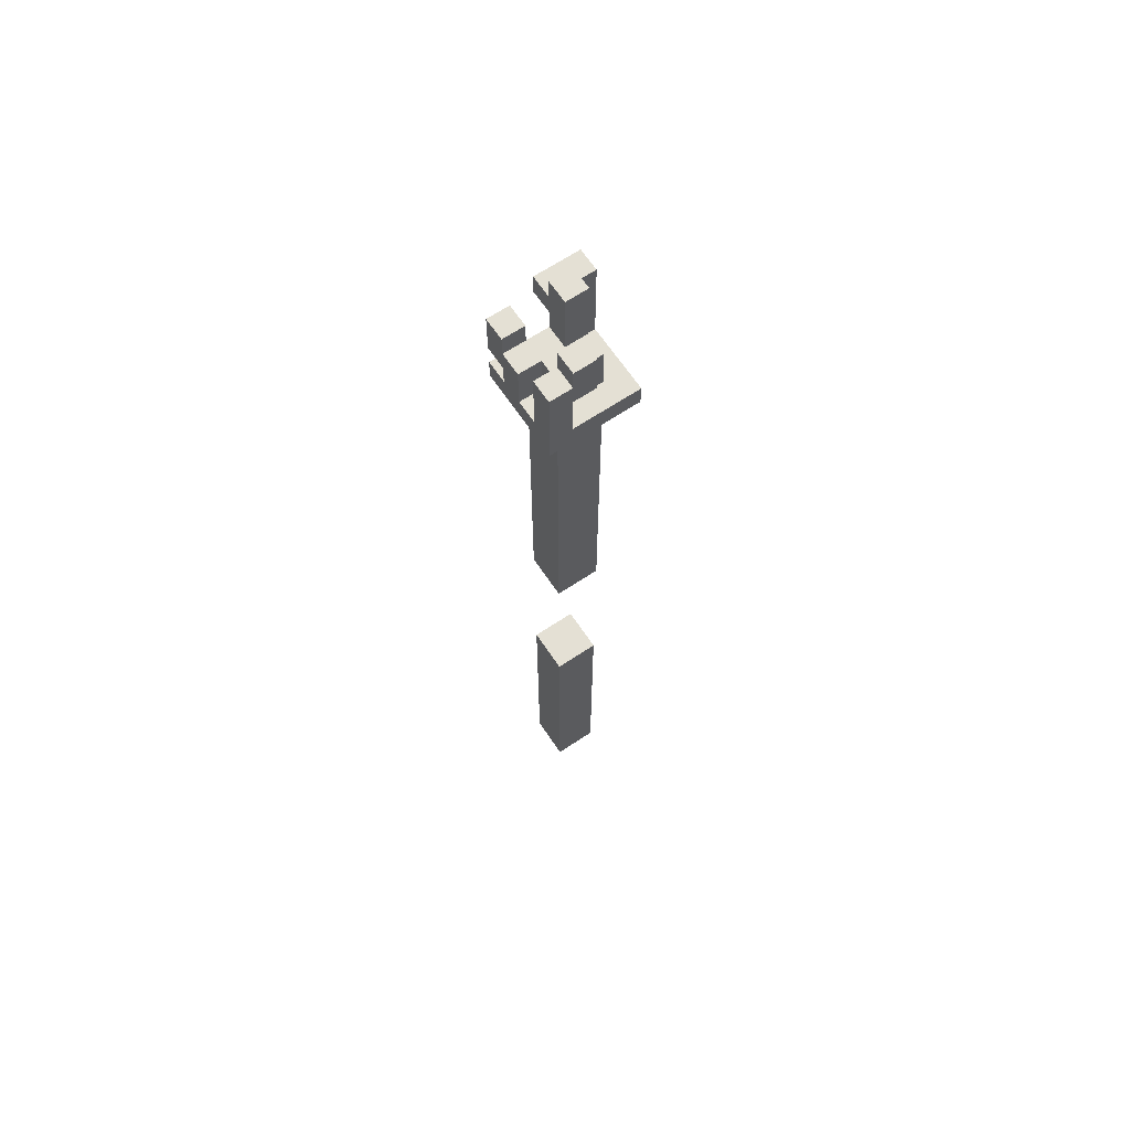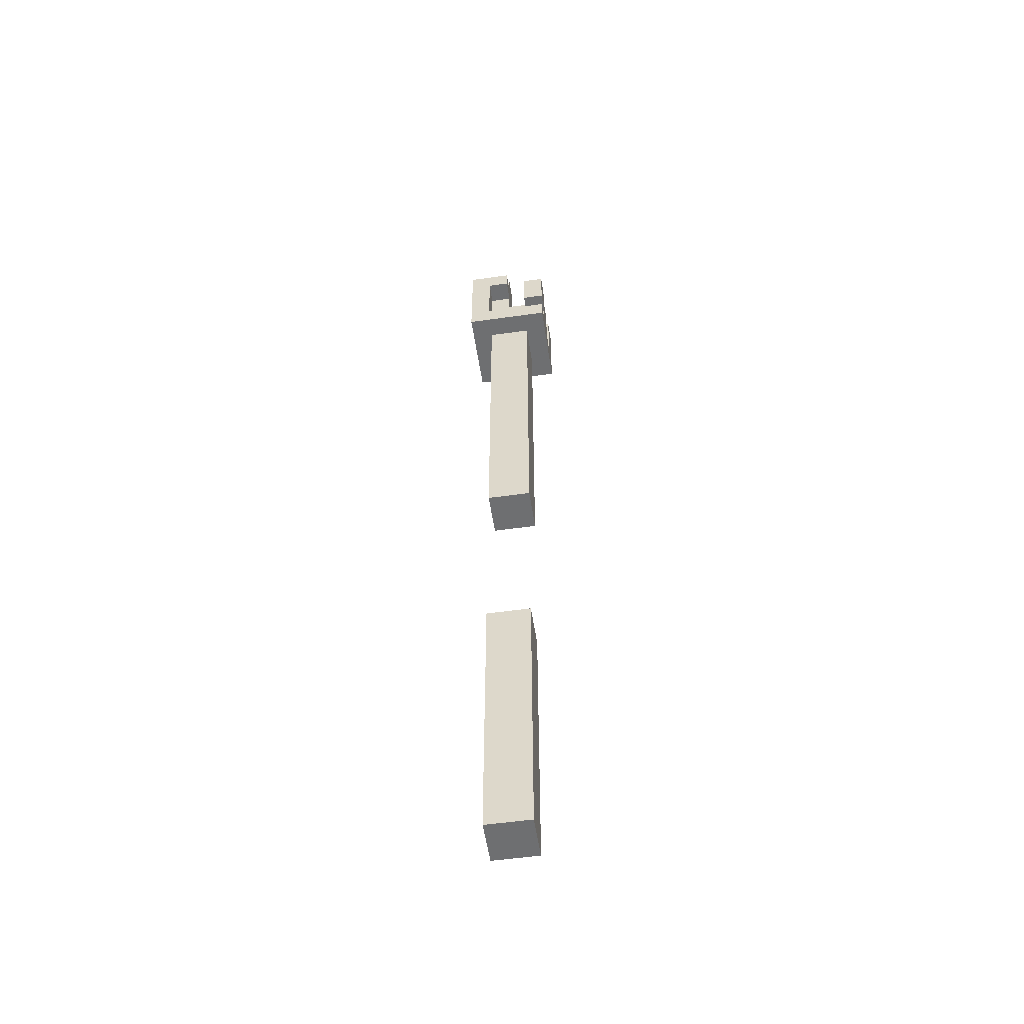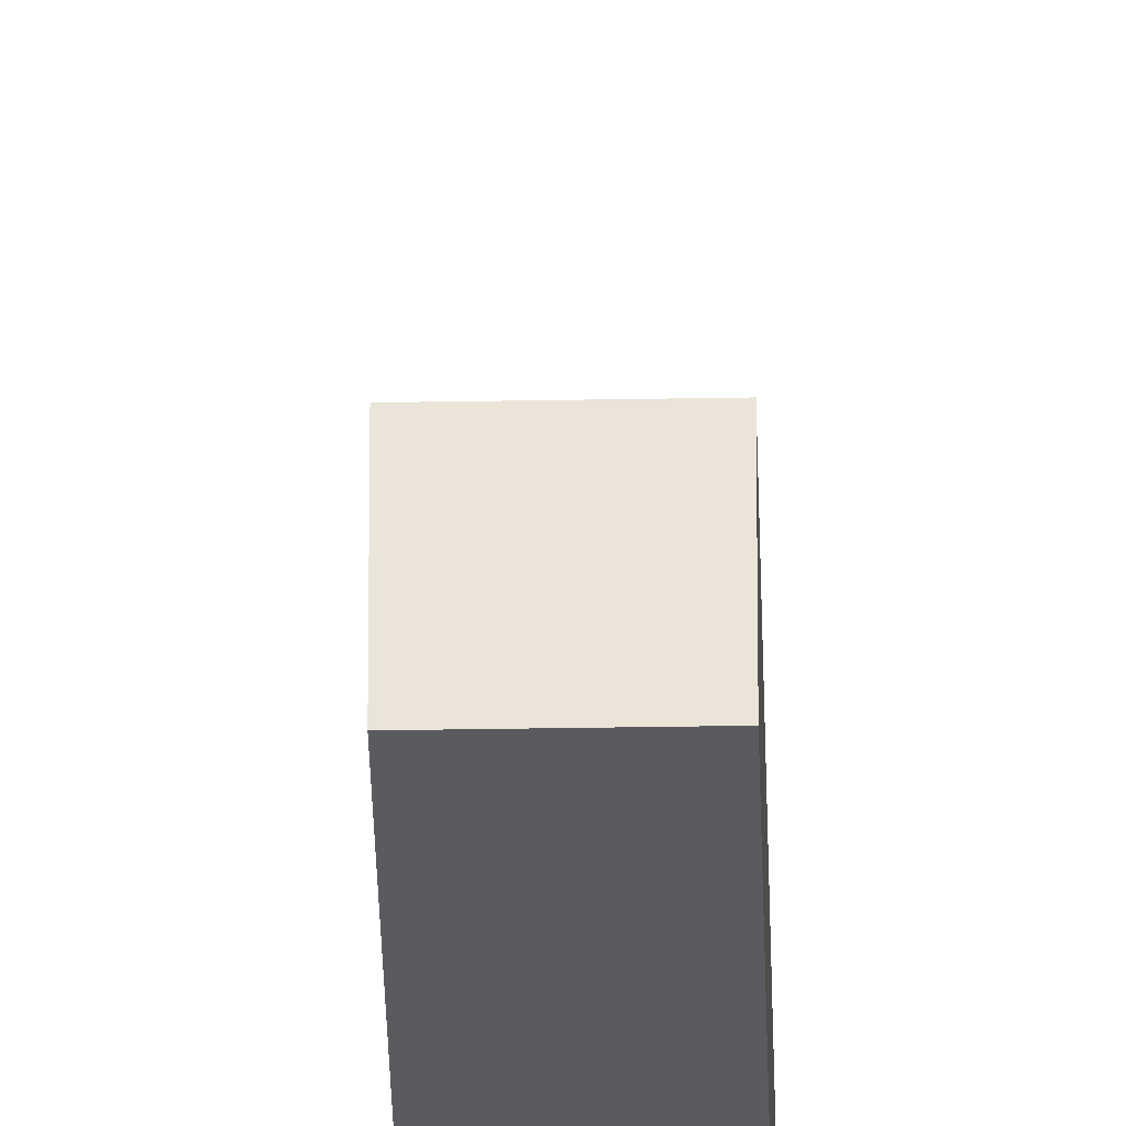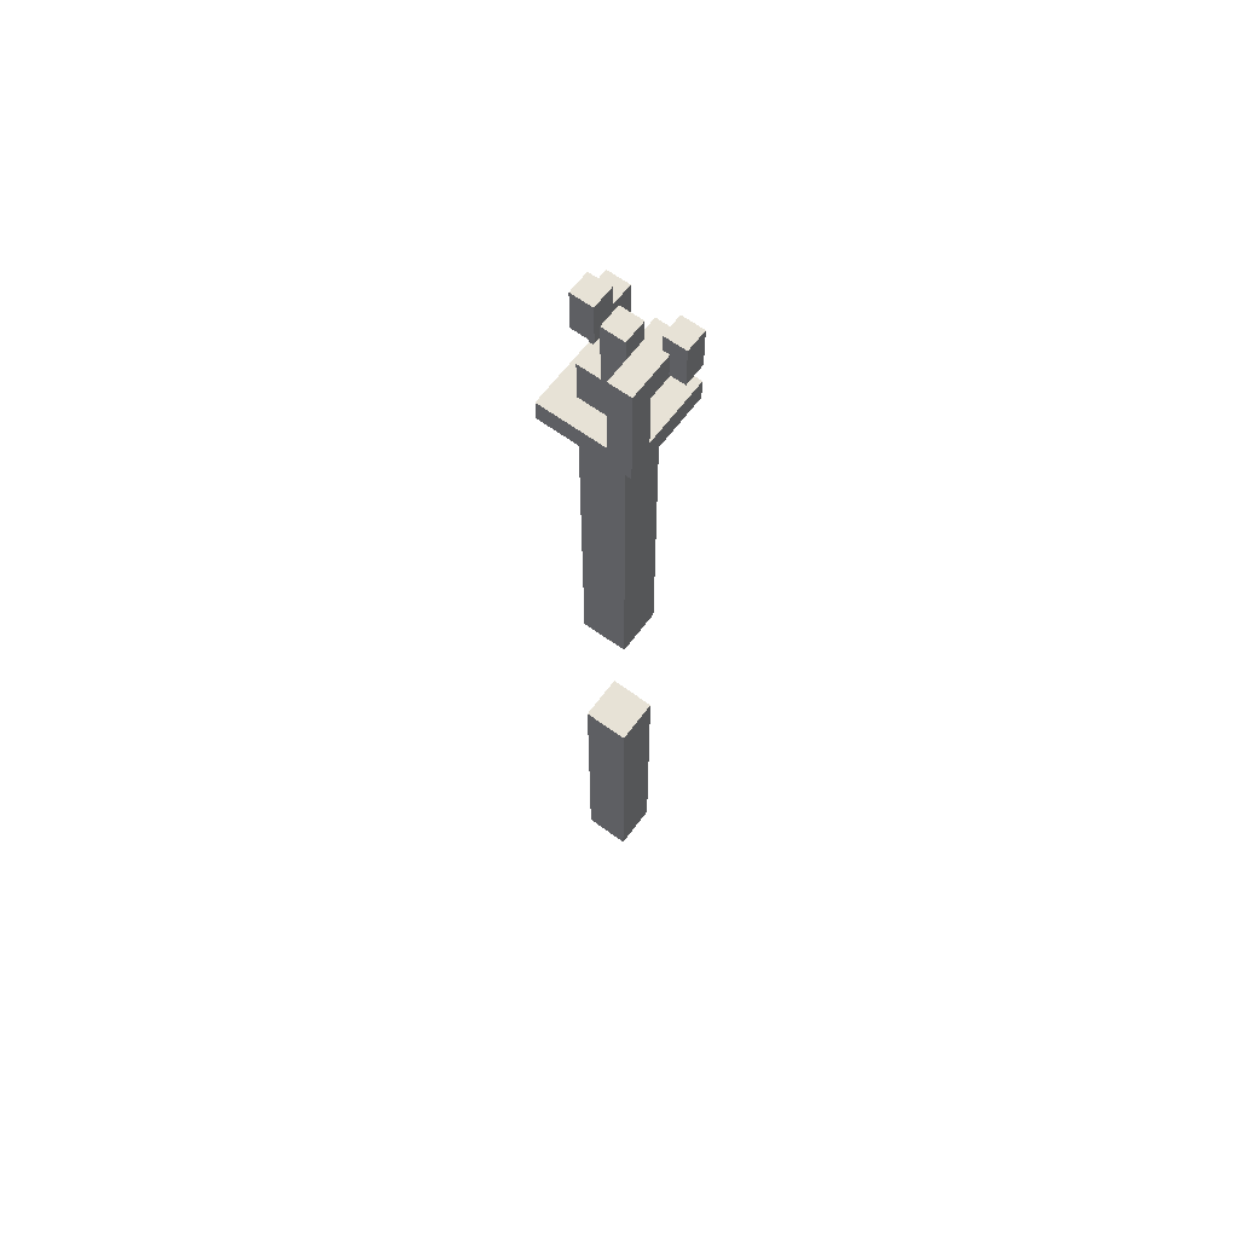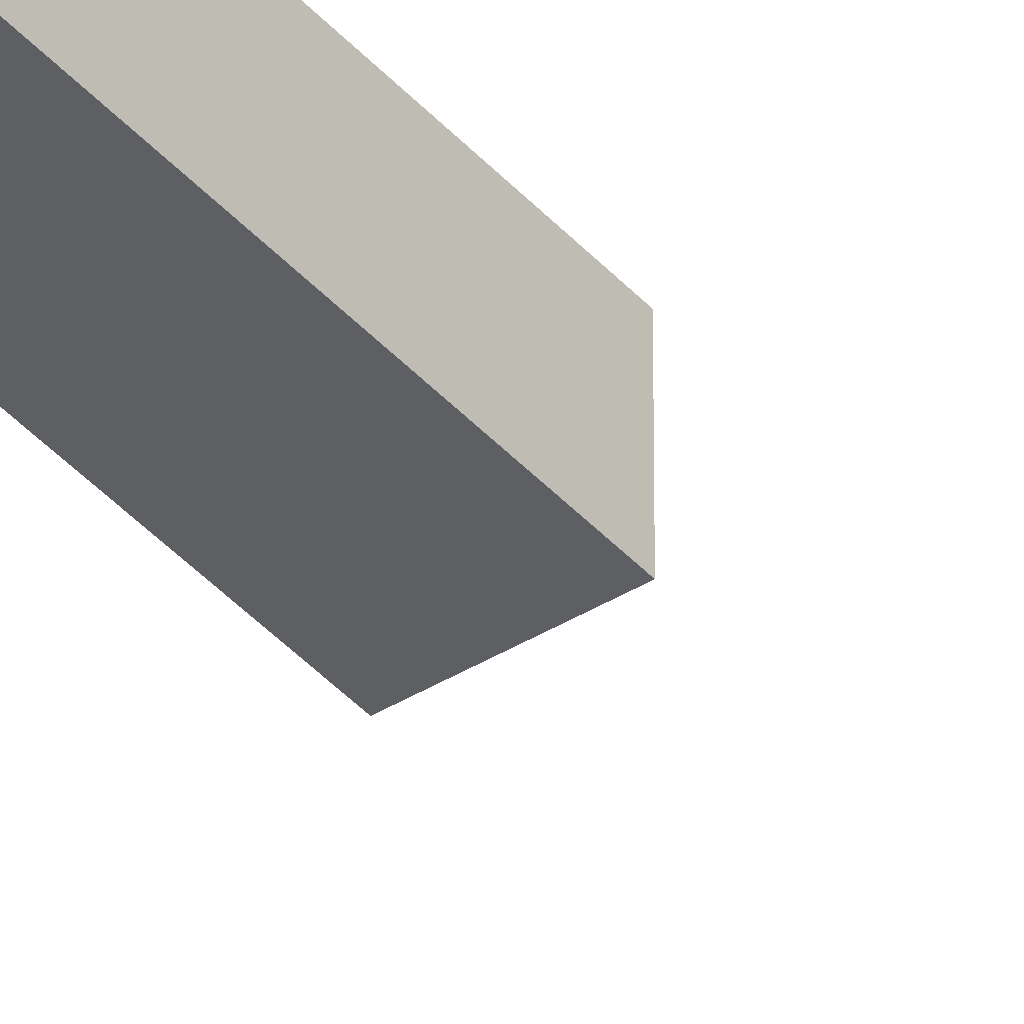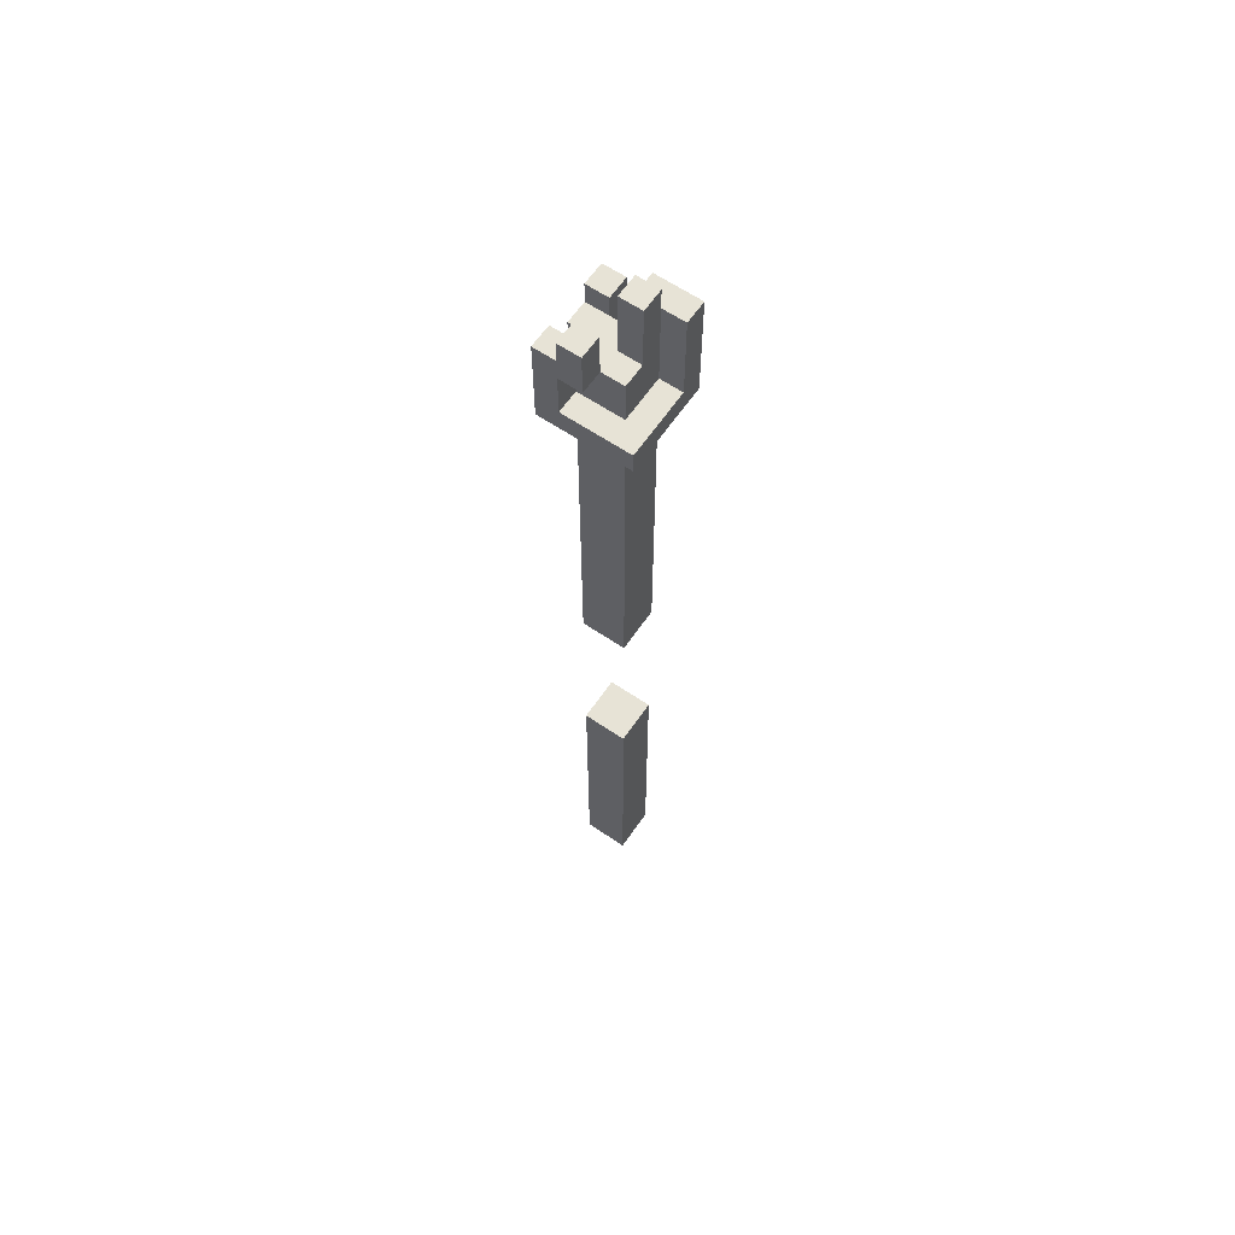
<metadata>
{"format":"obj","ext":"obj","renderer":"f3d","projection":"perspective","resolution":1024,"background":"white","views":[{"elev":66.0,"azim":56.2,"up":"+Z"},{"elev":-54.6,"azim":-81.5,"up":"+Z"},{"elev":-32.4,"azim":-178.6,"up":"+Y"},{"elev":63.5,"azim":-143.5,"up":"+Z"},{"elev":-40.2,"azim":37.0,"up":"+Y"},{"elev":62.7,"azim":124.4,"up":"+Z"}]}
</metadata>
<code>
o SamAsWizard
v -13 17 24
v -13 16 22
v -13 16 24
v -13 17 22
v -13 19 24
v -13 18 24
v -13 18 25
v -13 19 21
v -13 16 20
v -13 16 21
v -13 20 25
v -13 20 20
v -12 17 22
v -12 16 21
v -12 16 22
v -12 17 21
v -12 18 23
v -12 17 23
v -12 18 -15
v -12 17 -15
v -12 17 -5
v -12 17 -16
v -12 18 -16
v -12 17 -18
v -12 19 26
v -12 18 25
v -12 18 26
v -12 19 25
v -12 19 24
v -12 18 24
v -12 19 23
v -12 19 21
v -12 19 20
v -12 17 4
v -12 17 20
v -12 19 4
v -12 19 -5
v -12 19 -15
v -12 19 -16
v -12 19 -18
v -10 17 24
v -10 16 21
v -10 16 24
v -10 17 23
v -10 17 21
v -10 18 25
v -10 17 25
v -10 18 23
v -12 16 24
v -12 16 23
v -12 17 24
v -12 17 23
v -12 19 25
v -12 19 23
v -12 20 25
v -12 19 21
v -12 20 21
v -11 16 23
v -11 16 21
v -11 17 23
v -11 17 21
v -11 18 26
v -11 18 23
v -11 19 26
v -11 19 23
v -10 17 23
v -10 17 21
v -10 18 23
v -10 17 -5
v -10 17 -15
v -10 18 -15
v -10 17 -16
v -10 17 -18
v -10 18 -16
v -10 19 23
v -10 19 21
v -10 17 20
v -10 17 4
v -10 19 20
v -10 19 4
v -10 19 -5
v -10 19 -15
v -10 19 -16
v -10 19 -18
v -9 16 24
v -9 16 20
v -9 17 24
v -9 17 23
v -9 17 21
v -9 17 25
v -9 18 25
v -9 18 23
v -9 20 21
v -9 20 20
v -11 18 26
v -12 19 26
v -12 18 26
v -11 19 26
v -12 18 25
v -13 20 25
v -13 18 25
v -12 19 25
v -12 20 25
v -9 17 25
v -10 18 25
v -10 17 25
v -9 18 25
v -12 16 24
v -13 17 24
v -13 16 24
v -12 17 24
v -9 16 24
v -10 17 24
v -10 16 24
v -9 17 24
v -11 16 23
v -12 17 23
v -12 16 23
v -11 17 23
v -12 18 23
v -11 18 23
v -10 17 23
v -11 19 23
v -10 18 23
v -10 19 23
v -12 16 21
v -13 19 21
v -13 16 21
v -12 17 21
v -12 19 21
v -10 16 21
v -11 17 21
v -11 16 21
v -10 17 21
v -10 19 21
v -12 20 21
v -9 17 21
v -9 20 21
v -10 17 -5
v -12 19 -5
v -12 17 -5
v -10 19 -5
v -13 18 24
v -13 19 24
v -12 18 24
v -12 19 24
v -10 17 23
v -10 18 23
v -9 17 23
v -9 18 23
v -13 16 22
v -13 17 22
v -12 16 22
v -12 17 22
v -13 16 20
v -13 20 20
v -12 17 20
v -12 19 20
v -10 17 20
v -10 19 20
v -9 16 20
v -9 20 20
v -12 17 4
v -12 19 4
v -10 17 4
v -10 19 4
v -12 17 -18
v -12 19 -18
v -10 17 -18
v -10 19 -18
v -12 16 23
v -12 16 24
v -13 16 24
v -13 16 22
v -11 16 23
v -12 16 22
v -12 16 21
v -11 16 21
v -10 16 21
v -9 16 24
v -10 16 24
v -13 16 20
v -13 16 21
v -9 16 20
v -10 17 24
v -9 17 25
v -10 17 25
v -9 17 24
v -11 17 21
v -10 17 23
v -11 17 23
v -10 17 21
v -12 17 4
v -10 17 20
v -12 17 20
v -10 17 4
v -12 17 -15
v -10 17 -5
v -12 17 -5
v -11 17 -15
v -10 17 -15
v -12 17 -16
v -11 17 -16
v -10 17 -16
v -12 17 -18
v -10 17 -18
v -12 18 25
v -11 18 26
v -12 18 26
v -13 18 24
v -13 18 25
v -12 18 24
v -12 18 23
v -11 18 23
v -12 19 23
v -12 19 24
v -13 19 24
v -13 19 21
v -12 19 21
v -13 17 24
v -12 17 24
v -12 17 23
v -13 17 22
v -12 17 22
v -10 17 23
v -9 17 23
v -10 17 21
v -9 17 21
v -10 18 25
v -9 18 25
v -10 18 23
v -9 18 23
v -12 19 26
v -11 19 26
v -12 19 25
v -12 19 23
v -11 19 23
v -12 19 21
v -10 19 23
v -10 19 21
v -12 19 20
v -10 19 20
v -12 19 4
v -10 19 4
v -12 19 -5
v -10 19 -5
v -12 19 -15
v -11 19 -15
v -10 19 -15
v -12 19 -16
v -11 19 -16
v -10 19 -16
v -12 19 -18
v -10 19 -18
v -13 20 25
v -12 20 25
v -12 20 21
v -13 20 20
v -9 20 21
v -9 20 20
f 1 2 3
f 4 2 1
f 5 6 7
f 8 9 10
f 11 5 7
f 11 8 5
f 12 9 8
f 12 8 11
f 13 14 15
f 16 14 13
f 17 13 18
f 17 16 13
f 19 20 21
f 19 22 20
f 23 24 22
f 23 22 19
f 25 26 27
f 28 26 25
f 29 17 30
f 31 16 17
f 31 17 29
f 32 16 31
f 33 34 35
f 36 34 33
f 37 19 21
f 38 23 19
f 38 19 37
f 39 24 23
f 39 23 38
f 40 24 39
f 41 42 43
f 44 42 41
f 45 42 44
f 46 41 47
f 46 44 41
f 48 44 46
f 49 50 51
f 51 50 52
f 53 54 55
f 54 56 55
f 55 56 57
f 58 59 60
f 60 59 61
f 62 63 64
f 64 63 65
f 66 67 68
f 69 70 71
f 70 72 71
f 72 73 74
f 71 72 74
f 68 67 75
f 75 67 76
f 77 78 79
f 79 78 80
f 69 71 81
f 71 74 82
f 81 71 82
f 74 73 83
f 82 74 83
f 83 73 84
f 85 86 87
f 87 86 88
f 88 86 89
f 90 87 91
f 87 88 91
f 91 88 92
f 89 86 93
f 93 86 94
f 95 96 97
f 98 96 95
f 99 100 101
f 102 100 99
f 103 100 102
f 104 105 106
f 107 105 104
f 108 109 110
f 111 109 108
f 112 113 114
f 115 113 112
f 116 117 118
f 119 120 117
f 119 117 116
f 121 120 119
f 122 123 121
f 122 121 119
f 124 123 122
f 125 123 124
f 126 127 128
f 129 127 126
f 130 127 129
f 131 132 133
f 134 132 131
f 135 136 130
f 137 135 134
f 138 136 135
f 138 135 137
f 139 140 141
f 142 140 139
f 143 144 145
f 145 144 146
f 147 148 149
f 149 148 150
f 151 152 153
f 153 152 154
f 155 156 157
f 157 156 158
f 155 157 159
f 158 156 160
f 155 159 161
f 159 160 161
f 160 156 162
f 161 160 162
f 163 164 165
f 165 164 166
f 167 168 169
f 169 168 170
f 171 172 173
f 174 171 173
f 174 175 171
f 176 175 174
f 177 175 176
f 178 175 177
f 179 180 181
f 182 178 177
f 182 179 178
f 182 177 183
f 184 180 179
f 184 179 182
f 185 186 187
f 188 186 185
f 189 190 191
f 192 190 189
f 193 194 195
f 196 194 193
f 197 198 199
f 200 198 197
f 201 198 200
f 202 200 197
f 203 201 200
f 203 200 202
f 204 201 203
f 205 203 202
f 205 204 203
f 206 204 205
f 207 208 209
f 210 207 211
f 212 208 207
f 212 207 210
f 213 208 212
f 214 208 213
f 215 216 217
f 218 215 217
f 219 215 218
f 220 221 222
f 220 222 223
f 223 222 224
f 225 226 227
f 227 226 228
f 229 230 231
f 231 230 232
f 233 234 235
f 235 234 236
f 236 234 237
f 236 237 238
f 237 239 238
f 238 239 240
f 241 242 243
f 243 242 244
f 245 246 247
f 247 246 248
f 248 246 249
f 247 248 250
f 248 249 251
f 250 248 251
f 251 249 252
f 250 251 253
f 251 252 253
f 253 252 254
f 255 256 257
f 255 257 258
f 257 259 258
f 258 259 260

</code>
